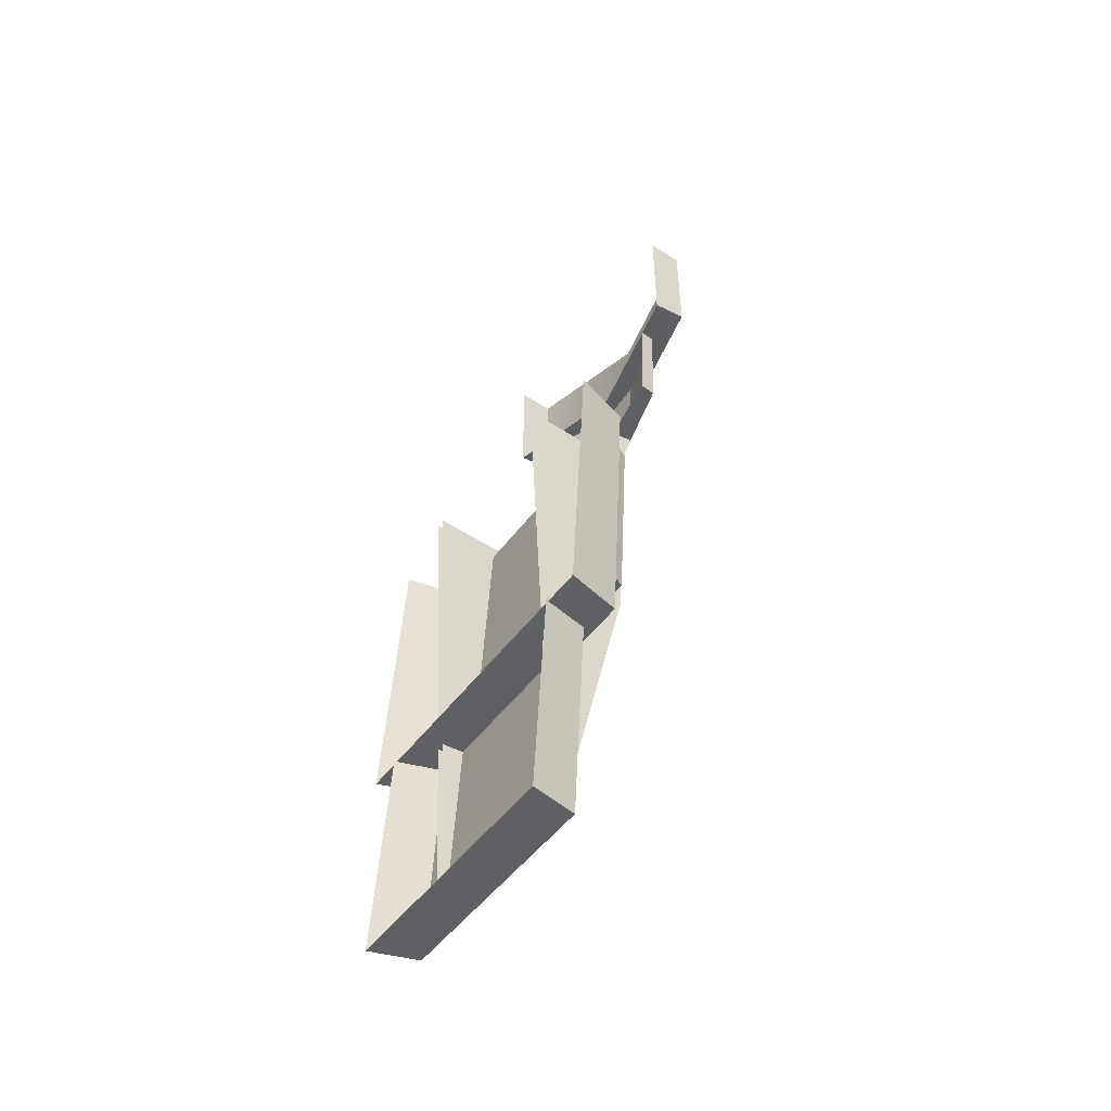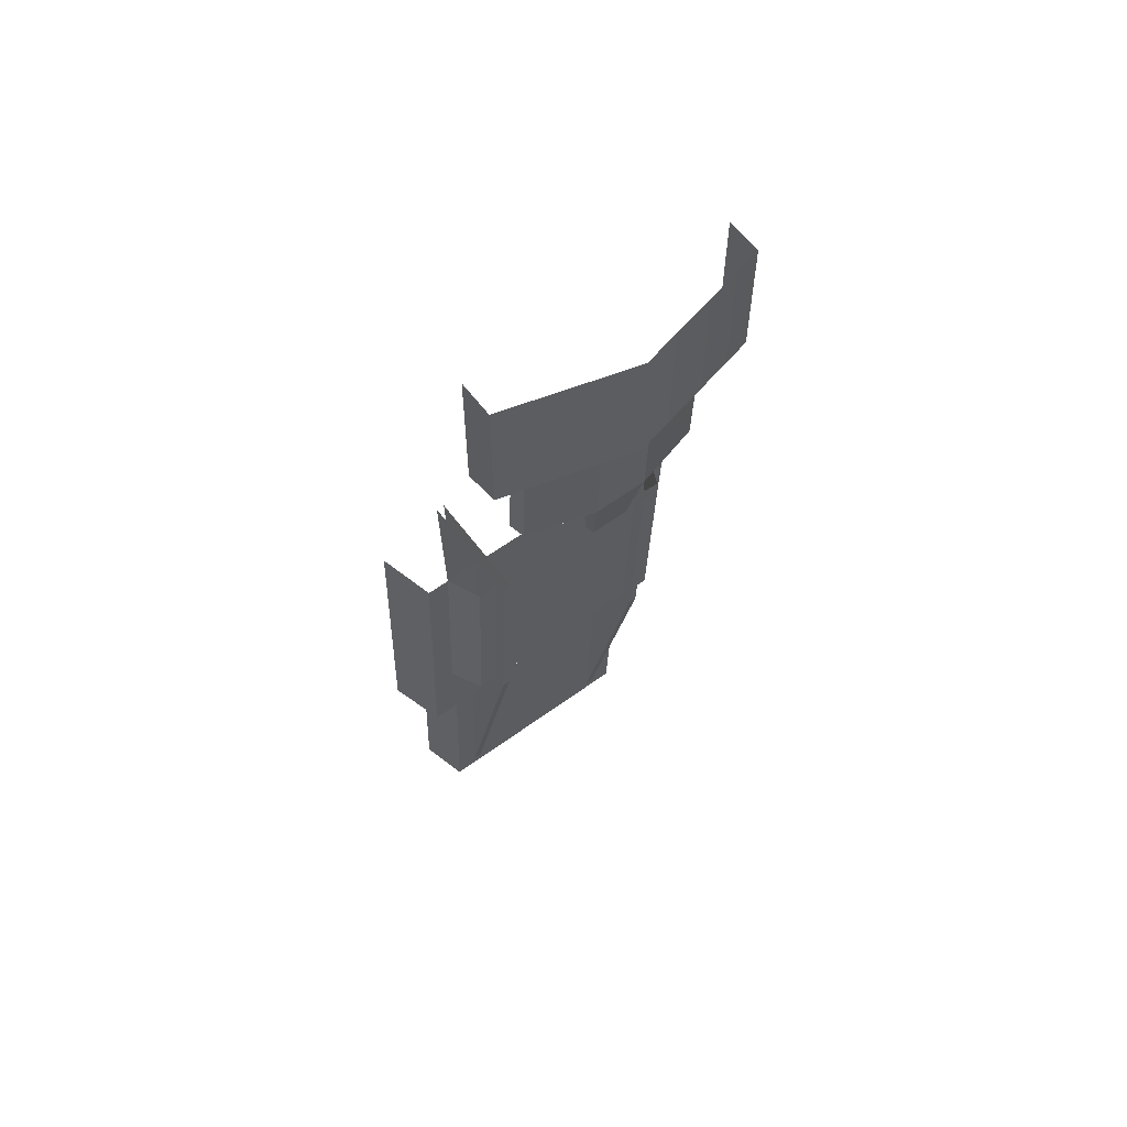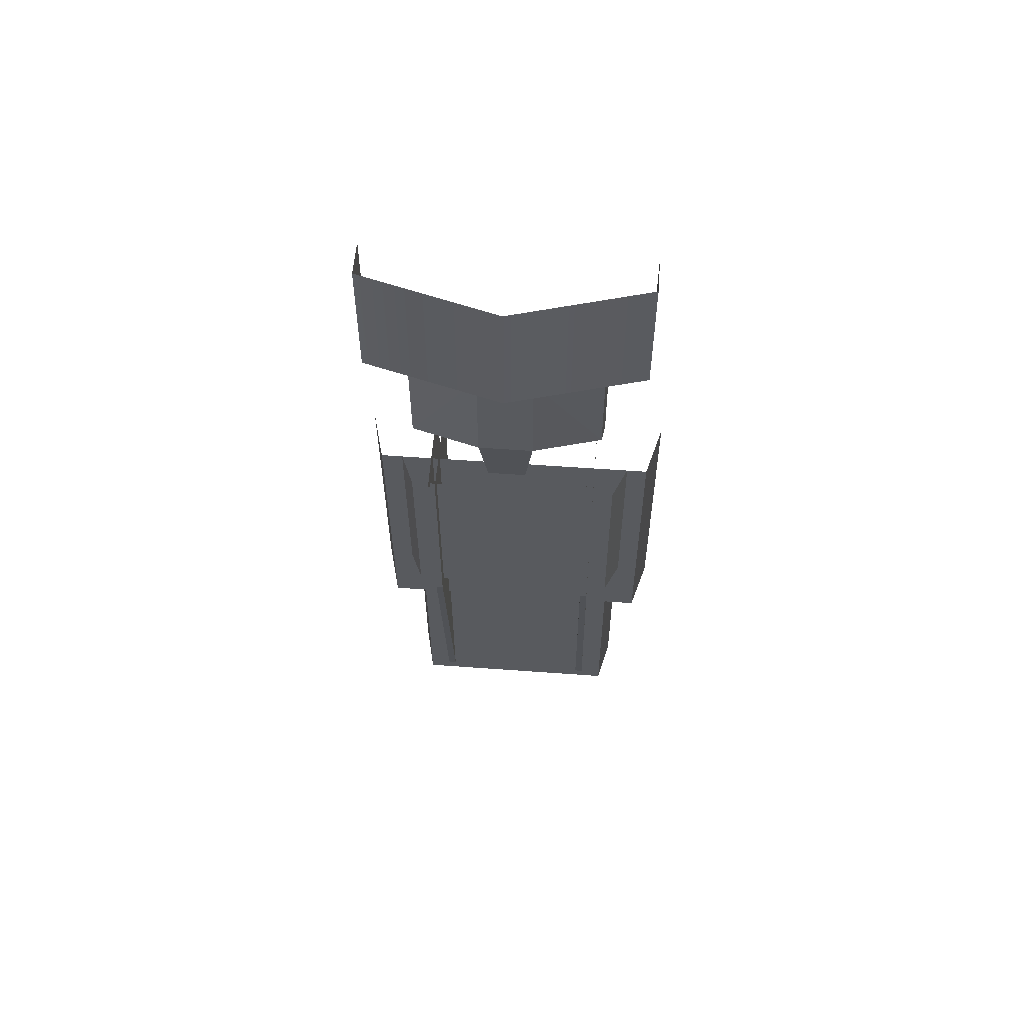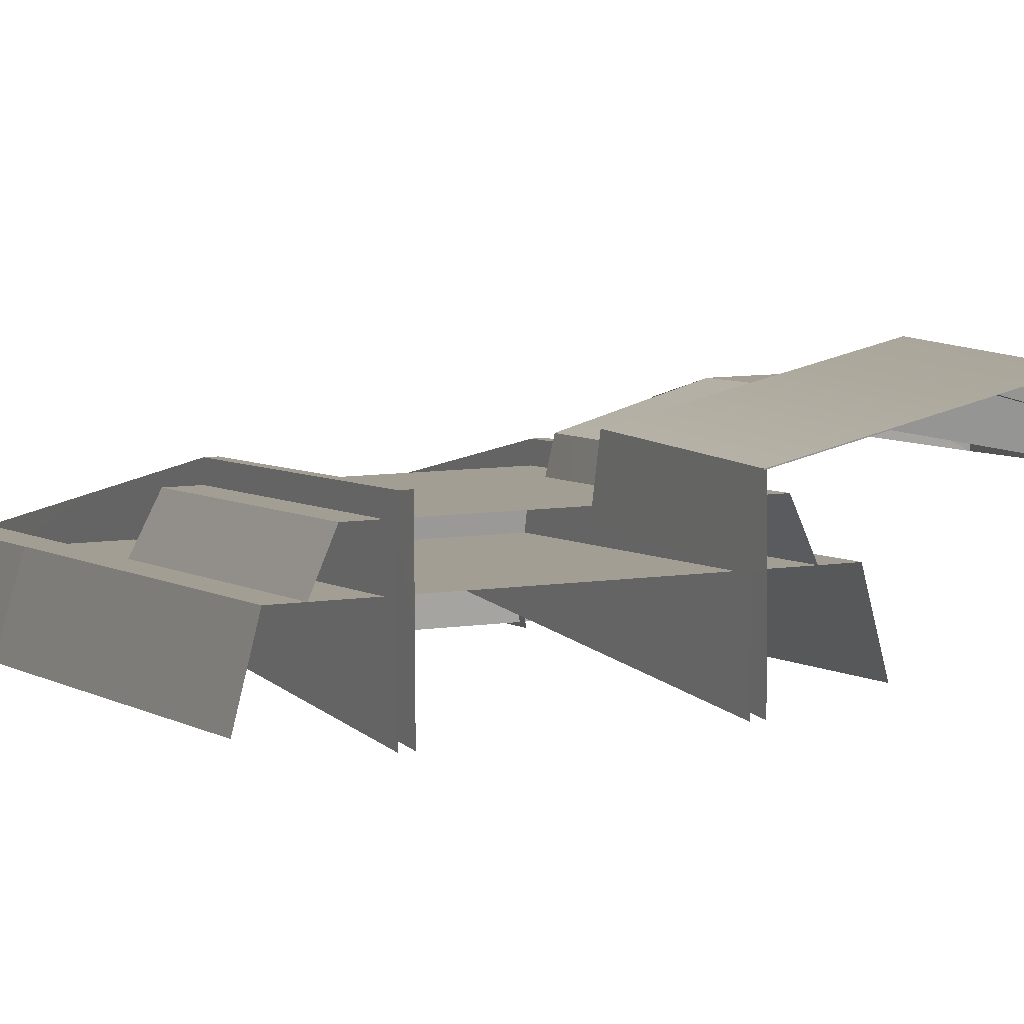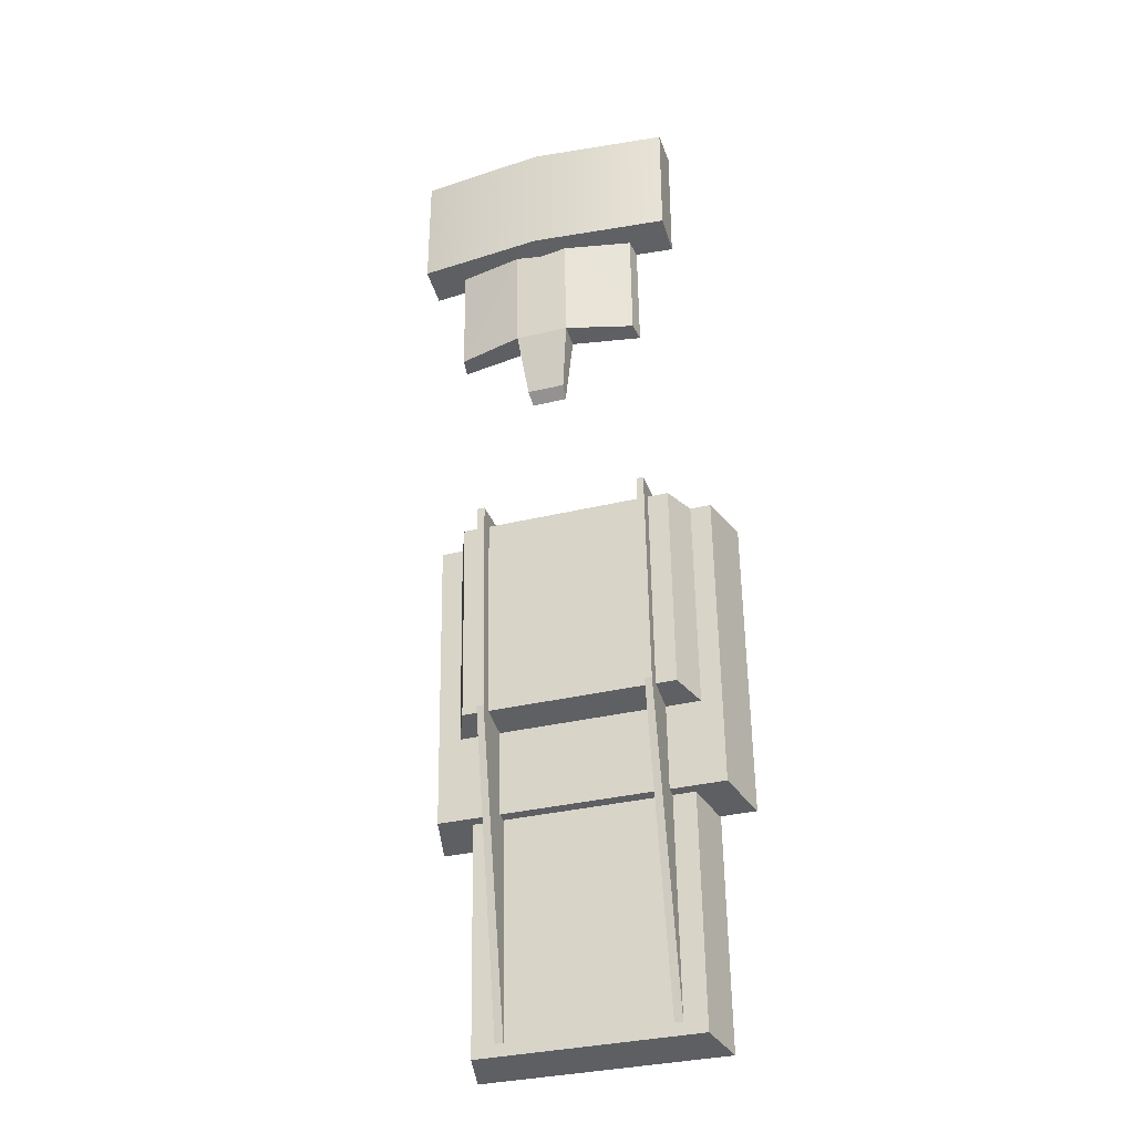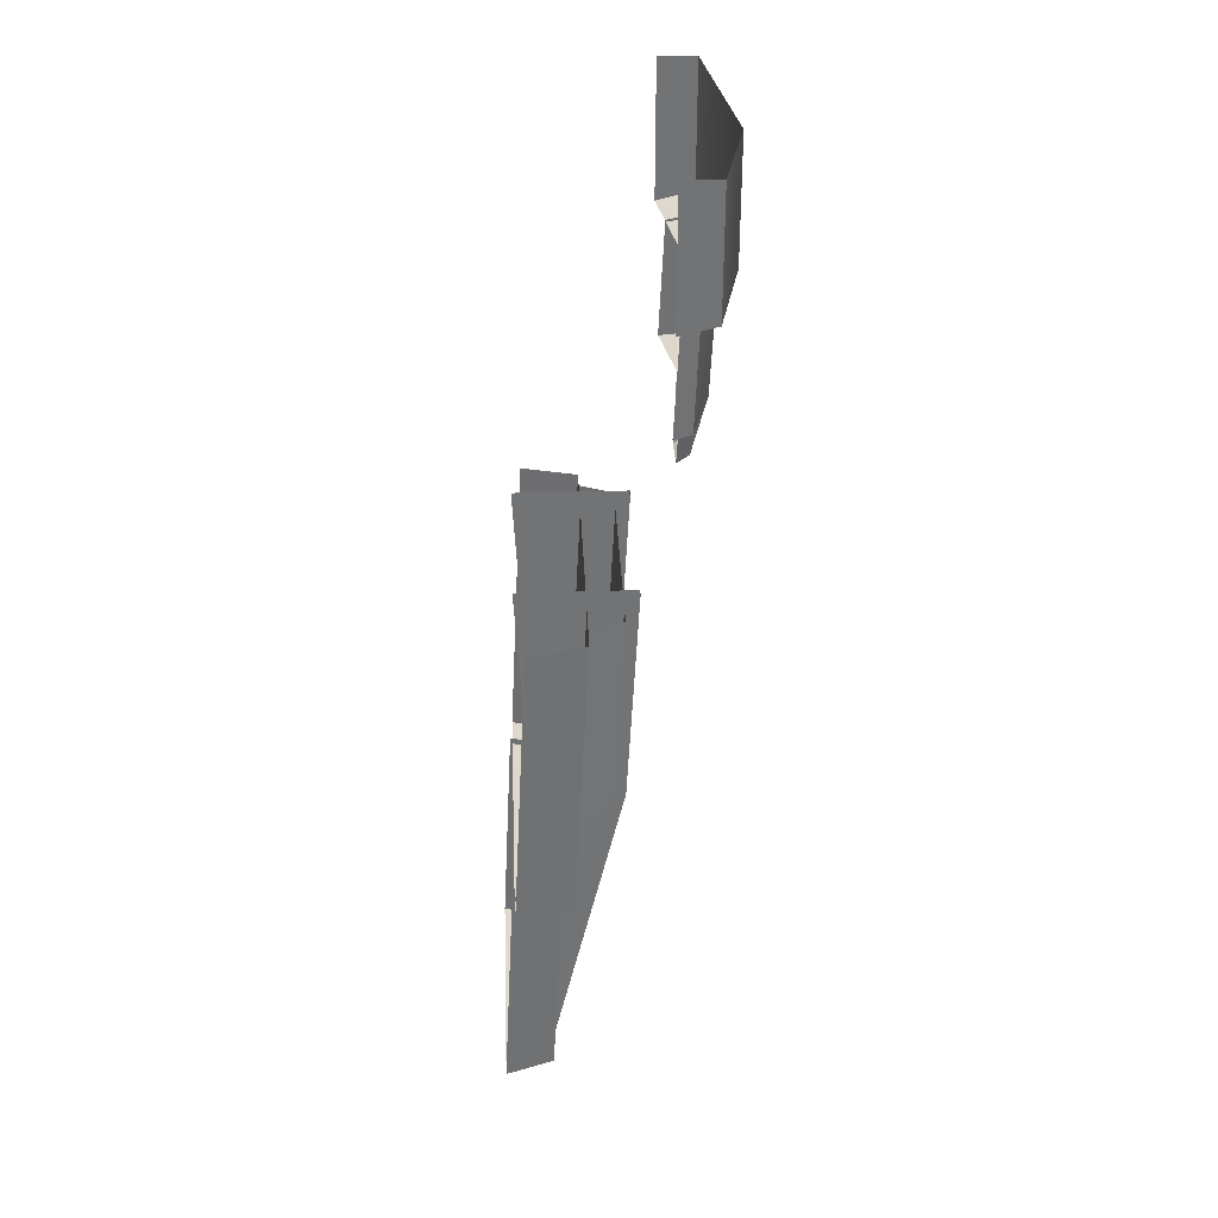
<metadata>
{"format":"obj","ext":"obj","renderer":"f3d","projection":"perspective","resolution":1024,"background":"white","views":[{"elev":-50.6,"azim":54.4,"up":"+Z"},{"elev":60.2,"azim":143.3,"up":"+Z"},{"elev":56.4,"azim":-175.6,"up":"+Z"},{"elev":7.9,"azim":-25.1,"up":"+Y"},{"elev":-33.9,"azim":-161.9,"up":"+Z"},{"elev":34.4,"azim":87.4,"up":"+Z"}]}
</metadata>
<code>
v  -0.3412 1.044 24.75
v  -1.236 0.8858 24.75
v  -1.202 1.11 24.79
v  0.339 1.413 26.23
v  1.195 1.166 26.27
v  1.195 1.11 24.79
v  0.339 1.348 24.79
v  -0.3458 1.348 24.79
v  -0.3458 1.413 26.23
v  -1.202 1.166 26.27
v  0.2372 1.164 23.98
v  -0.244 1.164 23.98
v  0.2228 1.008 23.86
v  -0.2296 1.008 23.86
v  0.3343 1.044 24.75
v  1.709 1.327 27.95
v  1.709 0.8593 27.95
v  1.709 0.8593 26.24
v  1.709 1.327 26.35
v  -1.716 0.8593 26.24
v  -1.716 0.8593 27.95
v  -1.716 1.327 27.95
v  -1.716 1.327 26.35
v  1.229 0.8858 24.75
v  -1.236 0.951 26.21
v  1.229 0.951 26.21
v  -0.0034 1.67 27.77
v  -0.0034 1.67 26.17
v  1.139 0.4103 19.77
v  1.145 -0.5233 15.72
v  1.037 -0.5233 15.72
v  1.043 0.4103 19.77
v  1.045 0.5635 22.69
v  1.14 0.5635 22.69
v  -1.04 -0.5233 15.72
v  -1.148 -0.5233 15.72
v  -1.142 0.4103 19.77
v  -1.046 0.4103 19.77
v  -1.14 0.5635 22.69
v  -1.045 0.5635 22.69
v  -1.442 -0.3788 18.56
v  1.439 -0.3788 18.56
v  1.439 -0.5308 15.56
v  -1.442 -0.5308 15.56
v  -1.411 0.3801 22.5
v  1.389 0.3801 22.5
v  1.389 0.2418 19.77
v  -1.411 0.2418 19.77
v  -1.867 -0.0488 22.5
v  1.864 -0.0488 22.5
v  1.864 -0.2484 18.56
v  -1.867 -0.2484 18.56
v  1.146 -0.8892 22.69
v  1.038 -0.8892 22.69
v  -1.147 -0.8892 22.69
v  -1.039 -0.8892 22.69
v  -1.586 -1.004 18.56
v  -1.586 -1.16 15.49
v  1.583 -1.004 18.56
v  1.584 -1.16 15.49
v  -0.0034 1.202 26.06
v  1.576 -0.1915 19.68
v  -1.598 -0.1915 19.68
v  2.051 -0.976 18.47
v  -2.054 -0.976 18.47
v  -1.598 -0.0488 22.5
v  1.576 -0.0488 22.5
v  -2.054 -0.7718 22.5
v  2.051 -0.7718 22.5
g Bits
f 1 2 3
f 4 5 6
f 4 6 7
f 7 8 9
f 7 9 4
f 3 10 9
f 3 9 8
f 11 12 8
f 11 8 7
f 12 13 14
f 11 7 15
f 11 15 13
f 1 8 12
f 1 12 14
f 16 17 18
f 16 18 19
f 20 21 22
f 20 22 23
f 1 3 8
f 24 15 7
f 24 7 6
f 12 11 13
f 25 10 3
f 25 3 2
f 6 5 26
f 6 26 24
f 19 27 16
f 19 28 27
f 27 28 23
f 27 23 22
f 29 30 31
f 29 31 32
f 32 33 34
f 32 34 29
f 35 36 37
f 35 37 38
f 39 40 38
f 39 38 37
f 41 42 43
f 41 43 44
f 45 46 47
f 45 47 48
f 49 50 51
f 49 51 52
f 29 34 53
f 29 53 30
f 54 33 32
f 54 32 31
f 55 39 37
f 55 37 36
f 38 40 56
f 38 56 35
f 57 41 44
f 57 44 58
f 43 42 59
f 43 59 60
f 18 28 19
f 18 61 28
f 28 61 20
f 28 20 23
f 62 63 48
f 62 48 47
f 60 58 44
f 60 44 43
f 64 65 52
f 64 52 51
f 66 45 48
f 66 48 63
f 47 46 67
f 47 67 62
f 68 49 52
f 68 52 65
f 51 50 69
f 51 69 64

</code>
